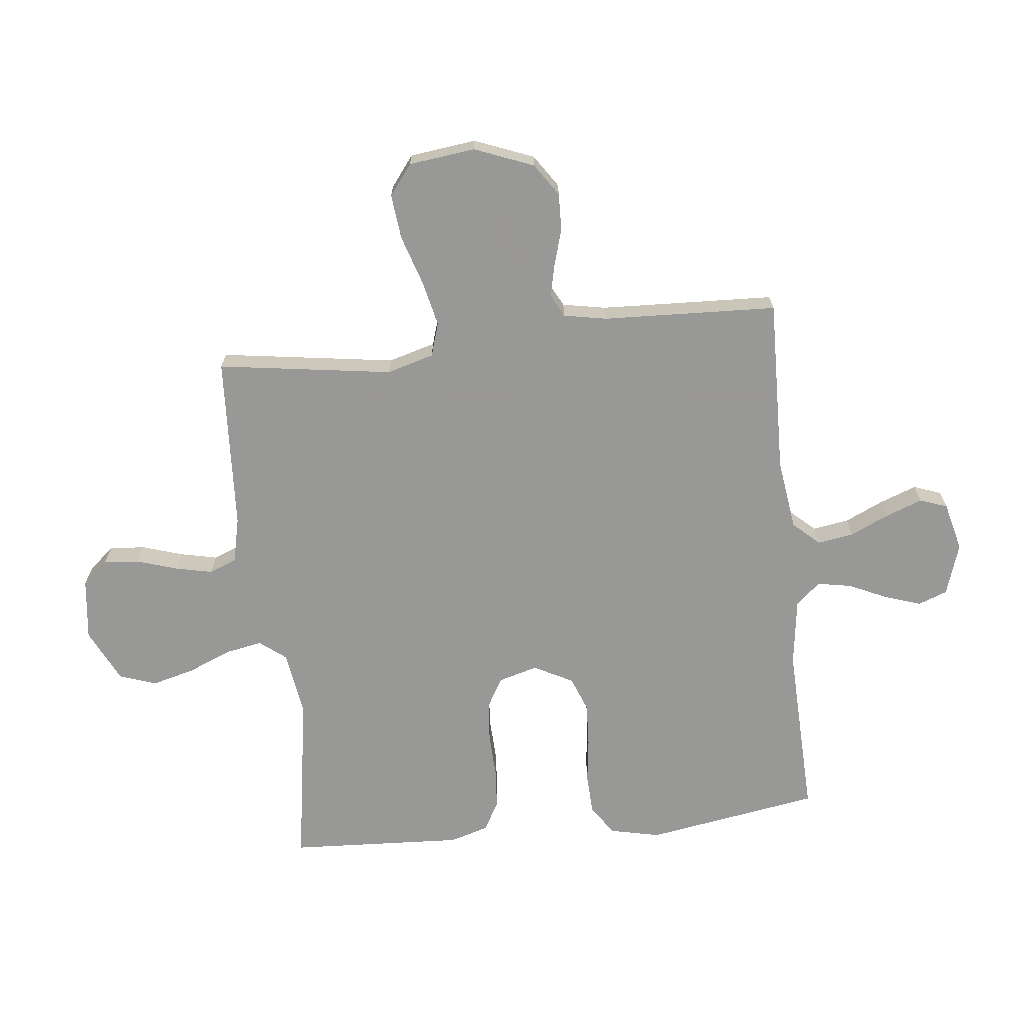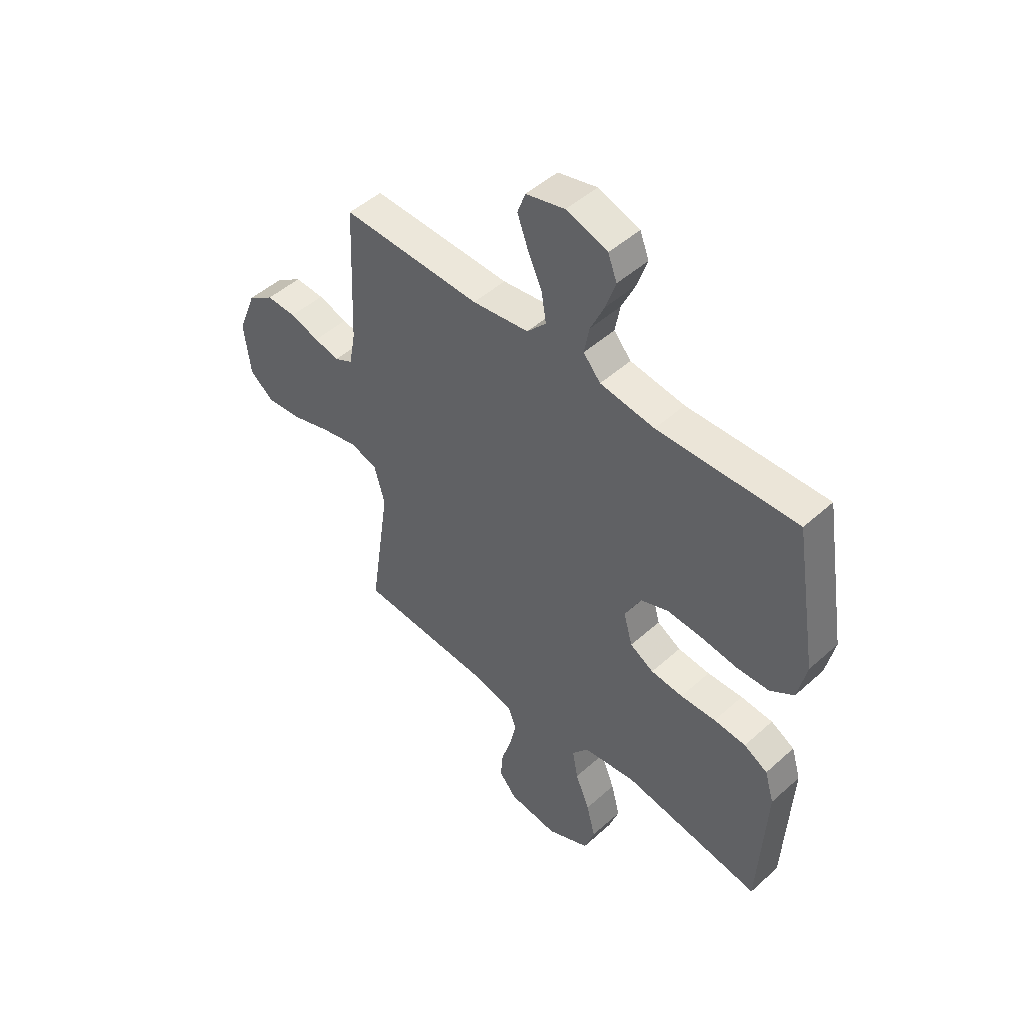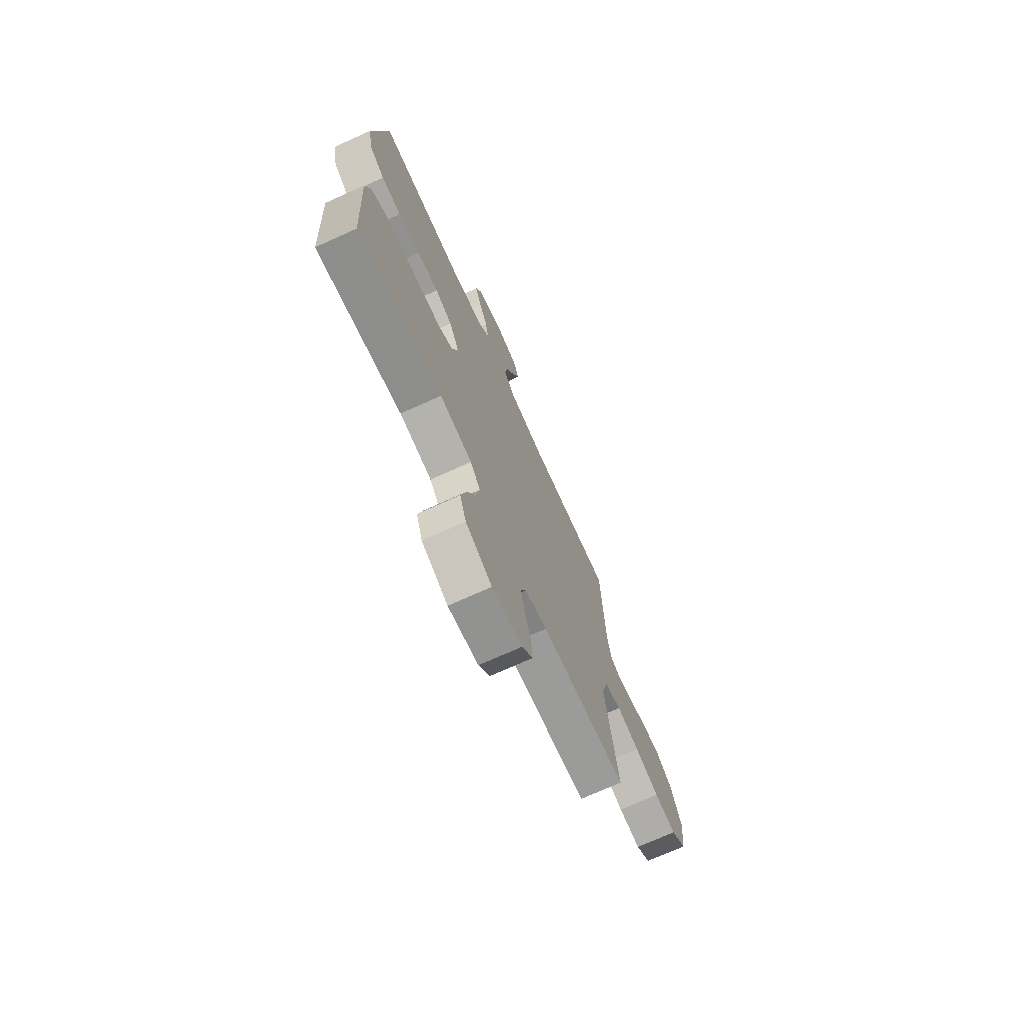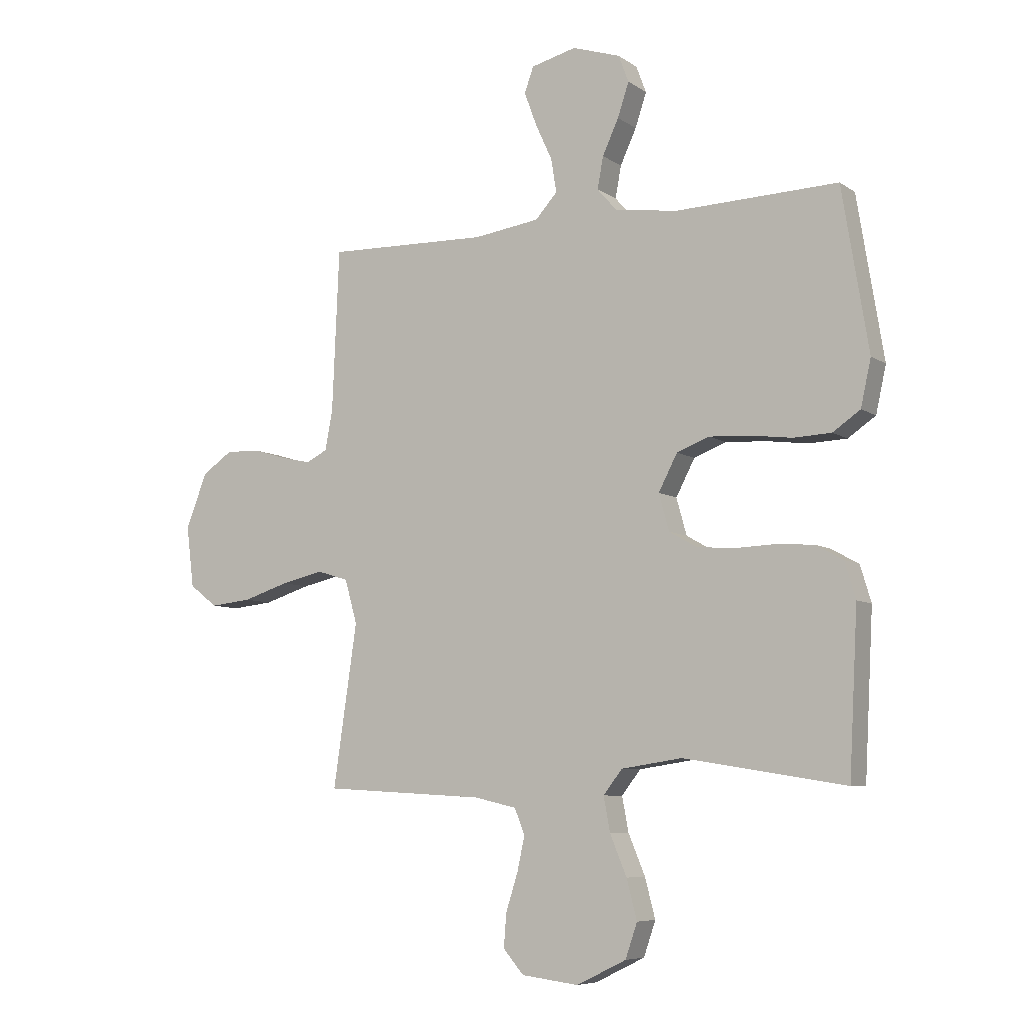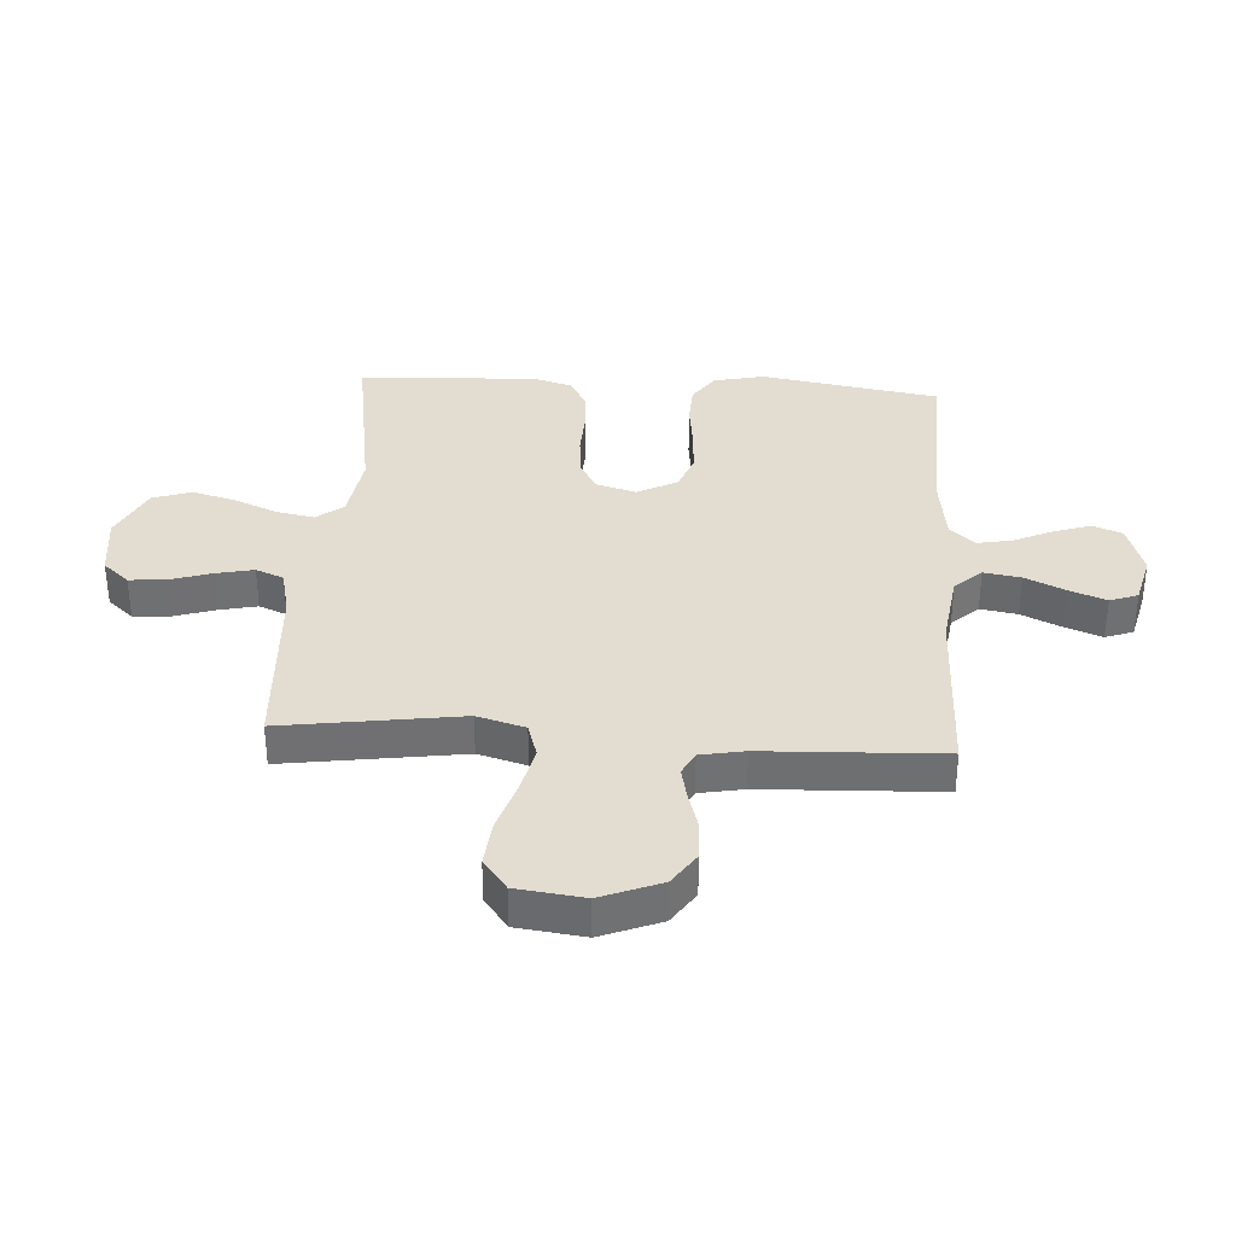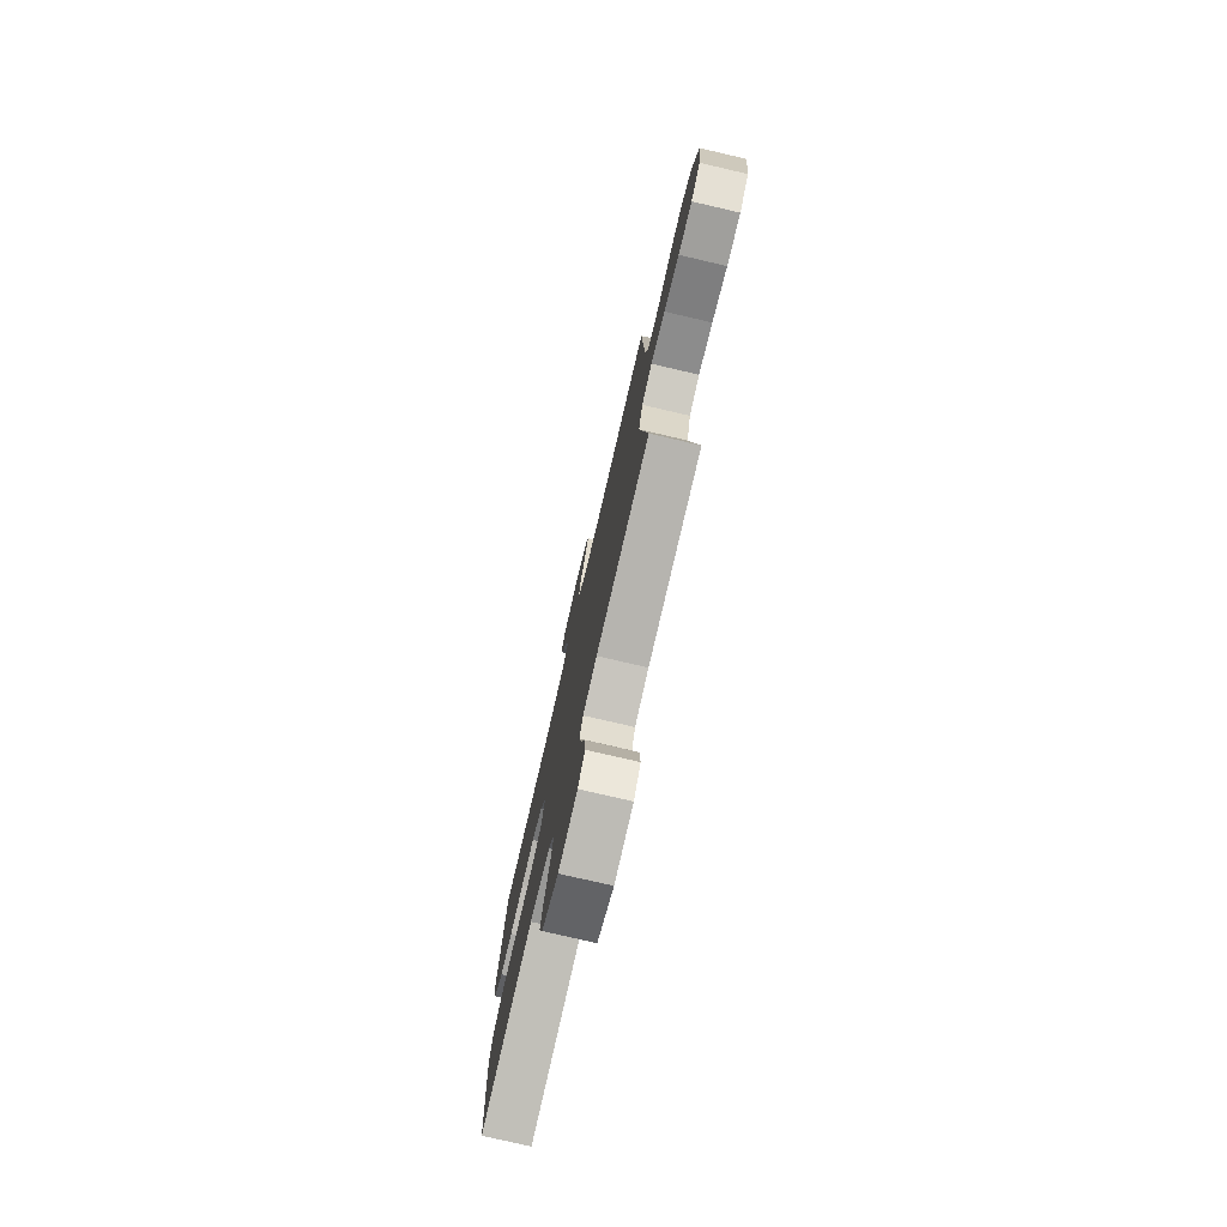
<metadata>
{"format":"obj","ext":"obj","renderer":"f3d","projection":"perspective","resolution":1024,"background":"white","views":[{"elev":-68.5,"azim":-83.7,"up":"+Y"},{"elev":48.4,"azim":45.0,"up":"+Z"},{"elev":-72.4,"azim":114.3,"up":"+Z"},{"elev":-7.2,"azim":29.5,"up":"+Z"},{"elev":35.3,"azim":-86.3,"up":"+Y"},{"elev":-77.1,"azim":-103.1,"up":"+Z"}]}
</metadata>
<code>
v 0.5 0.07 0.5
v 0.549 0.07 0.2
v 0.53 0.07 0.114
v 0.479 0.07 0.079
v 0.409 0.07 0.076
v 0.331 0.07 0.086
v 0.256 0.07 0.09
v 0.196 0.07 0.067
v 0.161 0.07 0
v 0.18 0.07 -0.068
v 0.231 0.07 -0.097
v 0.3 0.07 -0.103
v 0.376 0.07 -0.1
v 0.445 0.07 -0.105
v 0.496 0.07 -0.133
v 0.516 0.07 -0.2
v 0.5 0.07 -0.5
v 0.2 0.07 -0.452
v 0.087 0.07 -0.469
v 0.052 0.07 -0.514
v 0.064 0.07 -0.578
v 0.095 0.07 -0.652
v 0.114 0.07 -0.725
v 0.092 0.07 -0.789
v 0 0.07 -0.834
v -0.106 0.07 -0.821
v -0.144 0.07 -0.777
v -0.139 0.07 -0.715
v -0.117 0.07 -0.646
v -0.103 0.07 -0.582
v -0.122 0.07 -0.535
v -0.2 0.07 -0.517
v -0.5 0.07 -0.5
v -0.456 0.07 -0.2
v -0.479 0.07 -0.119
v -0.537 0.07 -0.101
v -0.616 0.07 -0.119
v -0.701 0.07 -0.146
v -0.778 0.07 -0.154
v -0.83 0.07 -0.114
v -0.844 0.07 0
v -0.804 0.07 0.101
v -0.748 0.07 0.139
v -0.684 0.07 0.137
v -0.621 0.07 0.118
v -0.566 0.07 0.106
v -0.527 0.07 0.126
v -0.513 0.07 0.2
v -0.5 0.07 0.5
v -0.2 0.07 0.492
v -0.078 0.07 0.509
v -0.037 0.07 0.554
v -0.047 0.07 0.616
v -0.078 0.07 0.684
v -0.101 0.07 0.746
v -0.084 0.07 0.793
v 0 0.07 0.814
v 0.089 0.07 0.785
v 0.108 0.07 0.735
v 0.087 0.07 0.672
v 0.057 0.07 0.607
v 0.046 0.07 0.548
v 0.083 0.07 0.506
v 0.2 0.07 0.49
v 0.5 0 0.5
v 0.549 0 0.2
v 0.53 0 0.114
v 0.479 0 0.079
v 0.409 0 0.076
v 0.331 0 0.086
v 0.256 0 0.09
v 0.196 0 0.067
v 0.161 0 0
v 0.18 0 -0.068
v 0.231 0 -0.097
v 0.3 0 -0.103
v 0.376 0 -0.1
v 0.445 0 -0.105
v 0.496 0 -0.133
v 0.516 0 -0.2
v 0.5 0 -0.5
v 0.2 0 -0.452
v 0.087 0 -0.469
v 0.052 0 -0.514
v 0.064 0 -0.578
v 0.095 0 -0.652
v 0.114 0 -0.725
v 0.092 0 -0.789
v 0 0 -0.834
v -0.106 0 -0.821
v -0.144 0 -0.777
v -0.139 0 -0.715
v -0.117 0 -0.646
v -0.103 0 -0.582
v -0.122 0 -0.535
v -0.2 0 -0.517
v -0.5 0 -0.5
v -0.456 0 -0.2
v -0.479 0 -0.119
v -0.537 0 -0.101
v -0.616 0 -0.119
v -0.701 0 -0.146
v -0.778 0 -0.154
v -0.83 0 -0.114
v -0.844 0 0
v -0.804 0 0.101
v -0.748 0 0.139
v -0.684 0 0.137
v -0.621 0 0.118
v -0.566 0 0.106
v -0.527 0 0.126
v -0.513 0 0.2
v -0.5 0 0.5
v -0.2 0 0.492
v -0.078 0 0.509
v -0.037 0 0.554
v -0.047 0 0.616
v -0.078 0 0.684
v -0.101 0 0.746
v -0.084 0 0.793
v 0 0 0.814
v 0.089 0 0.785
v 0.108 0 0.735
v 0.087 0 0.672
v 0.057 0 0.607
v 0.046 0 0.548
v 0.083 0 0.506
v 0.2 0 0.49
f 58 59 60 61
f 58 61 62
f 57 58 62
f 56 57 62
f 53 54 55 56
f 53 56 62
f 52 53 62 63
f 48 49 50
f 47 48 50 51
f 42 43 44 45
f 42 45 46
f 41 42 46
f 40 41 46
f 37 38 39 40
f 36 37 40 46
f 35 36 46 47
f 32 33 34
f 31 32 34 35
f 26 27 28 29
f 26 29 30
f 25 26 30
f 24 25 30 31
f 21 22 23 24
f 20 21 24 31
f 15 16 17 18
f 15 18 19
f 12 13 14 15
f 11 12 15 19
f 10 11 19 20
f 3 4 5 6
f 3 6 7
f 64 1 2 3
f 63 64 3 7
f 51 52 63 7
f 9 10 20 31
f 8 9 31 35
f 35 47 51
f 7 8 35 51
f 125 124 123 122
f 126 125 122
f 126 122 121
f 126 121 120
f 120 119 118 117
f 126 120 117
f 127 126 117 116
f 114 113 112
f 115 114 112 111
f 109 108 107 106
f 110 109 106
f 110 106 105
f 110 105 104
f 104 103 102 101
f 110 104 101 100
f 111 110 100 99
f 98 97 96
f 99 98 96 95
f 93 92 91 90
f 94 93 90
f 94 90 89
f 95 94 89 88
f 88 87 86 85
f 95 88 85 84
f 82 81 80 79
f 83 82 79
f 79 78 77 76
f 83 79 76 75
f 84 83 75 74
f 70 69 68 67
f 71 70 67
f 67 66 65 128
f 71 67 128 127
f 71 127 116 115
f 95 84 74 73
f 99 95 73 72
f 115 111 99
f 115 99 72 71
f 1 65 66 2
f 2 66 67 3
f 3 67 68 4
f 4 68 69 5
f 5 69 70 6
f 6 70 71 7
f 7 71 72 8
f 8 72 73 9
f 9 73 74 10
f 10 74 75 11
f 11 75 76 12
f 12 76 77 13
f 13 77 78 14
f 14 78 79 15
f 15 79 80 16
f 16 80 81 17
f 17 81 82 18
f 18 82 83 19
f 19 83 84 20
f 20 84 85 21
f 21 85 86 22
f 22 86 87 23
f 23 87 88 24
f 24 88 89 25
f 25 89 90 26
f 26 90 91 27
f 27 91 92 28
f 28 92 93 29
f 29 93 94 30
f 30 94 95 31
f 31 95 96 32
f 32 96 97 33
f 33 97 98 34
f 34 98 99 35
f 35 99 100 36
f 36 100 101 37
f 37 101 102 38
f 38 102 103 39
f 39 103 104 40
f 40 104 105 41
f 41 105 106 42
f 42 106 107 43
f 43 107 108 44
f 44 108 109 45
f 45 109 110 46
f 46 110 111 47
f 47 111 112 48
f 48 112 113 49
f 49 113 114 50
f 50 114 115 51
f 51 115 116 52
f 52 116 117 53
f 53 117 118 54
f 54 118 119 55
f 55 119 120 56
f 56 120 121 57
f 57 121 122 58
f 58 122 123 59
f 59 123 124 60
f 60 124 125 61
f 61 125 126 62
f 62 126 127 63
f 63 127 128 64
f 64 128 65 1

</code>
